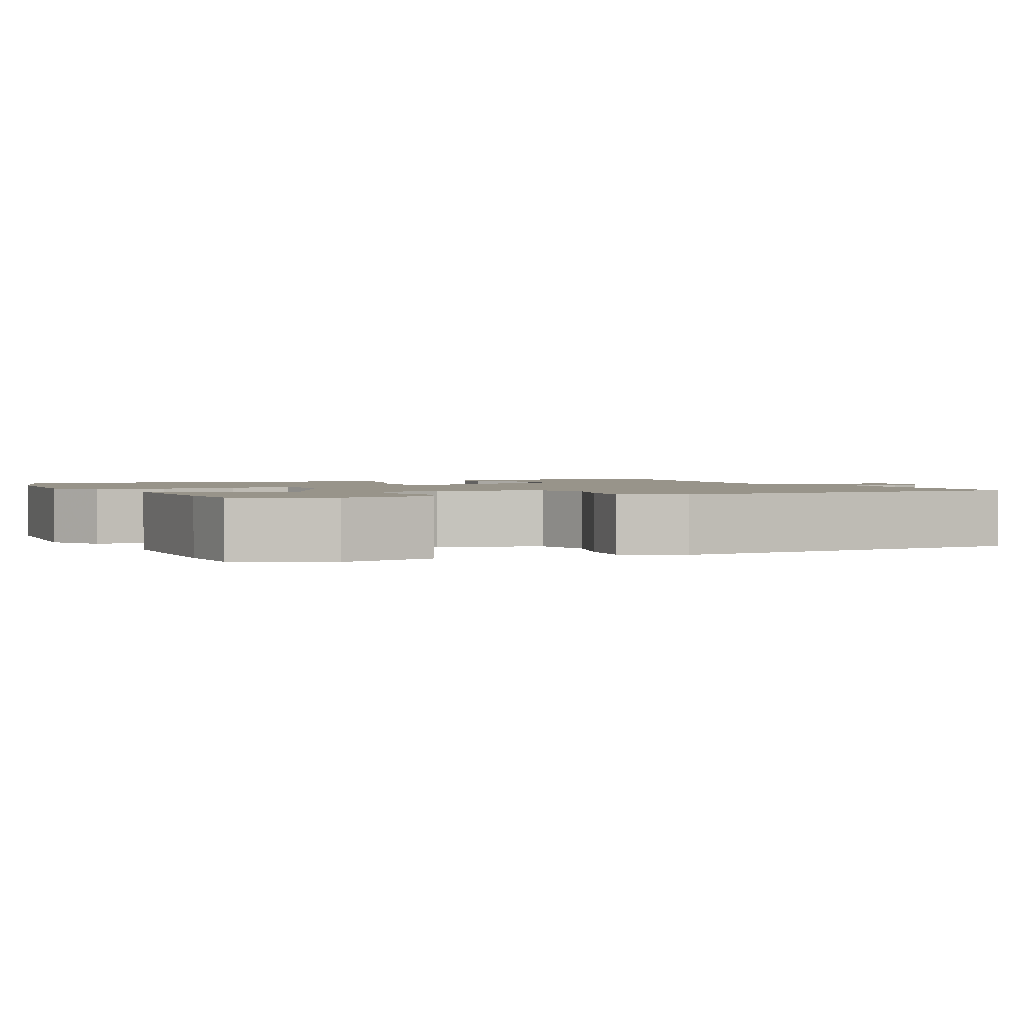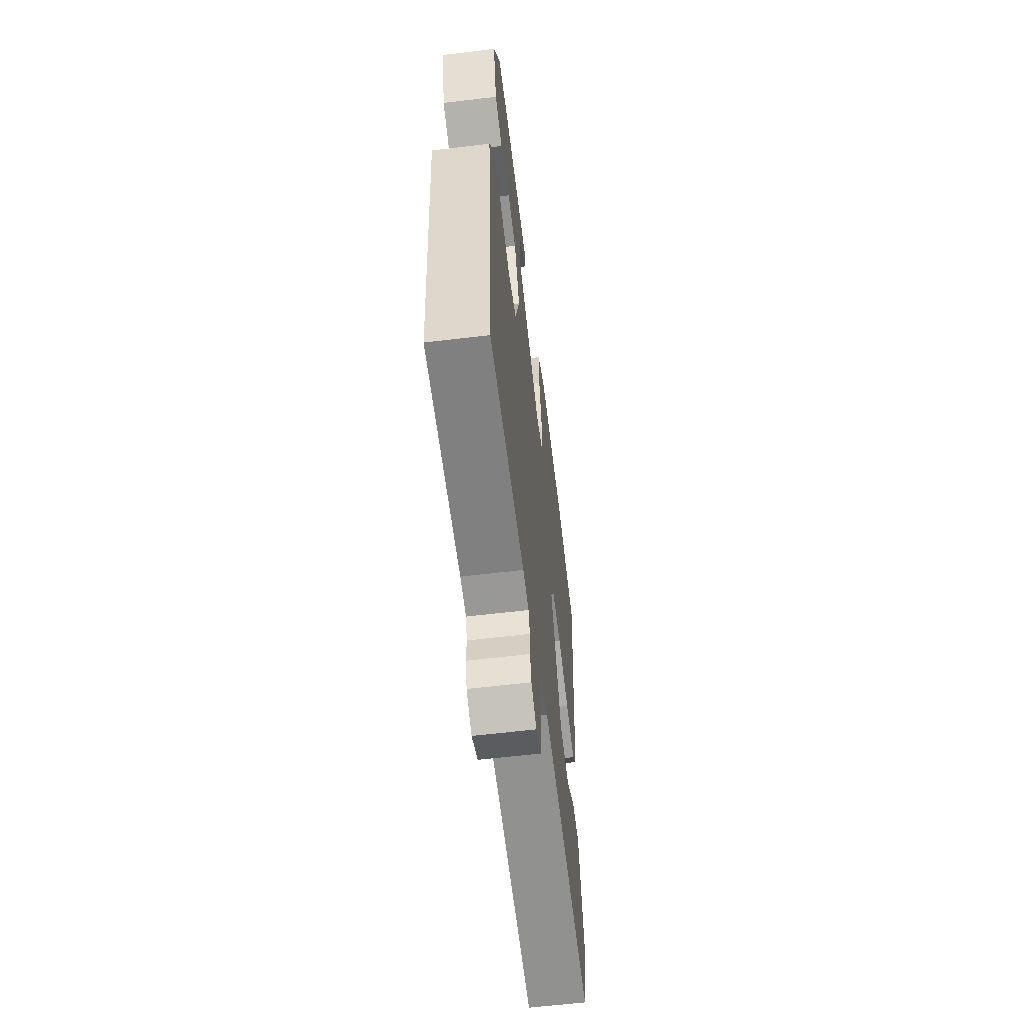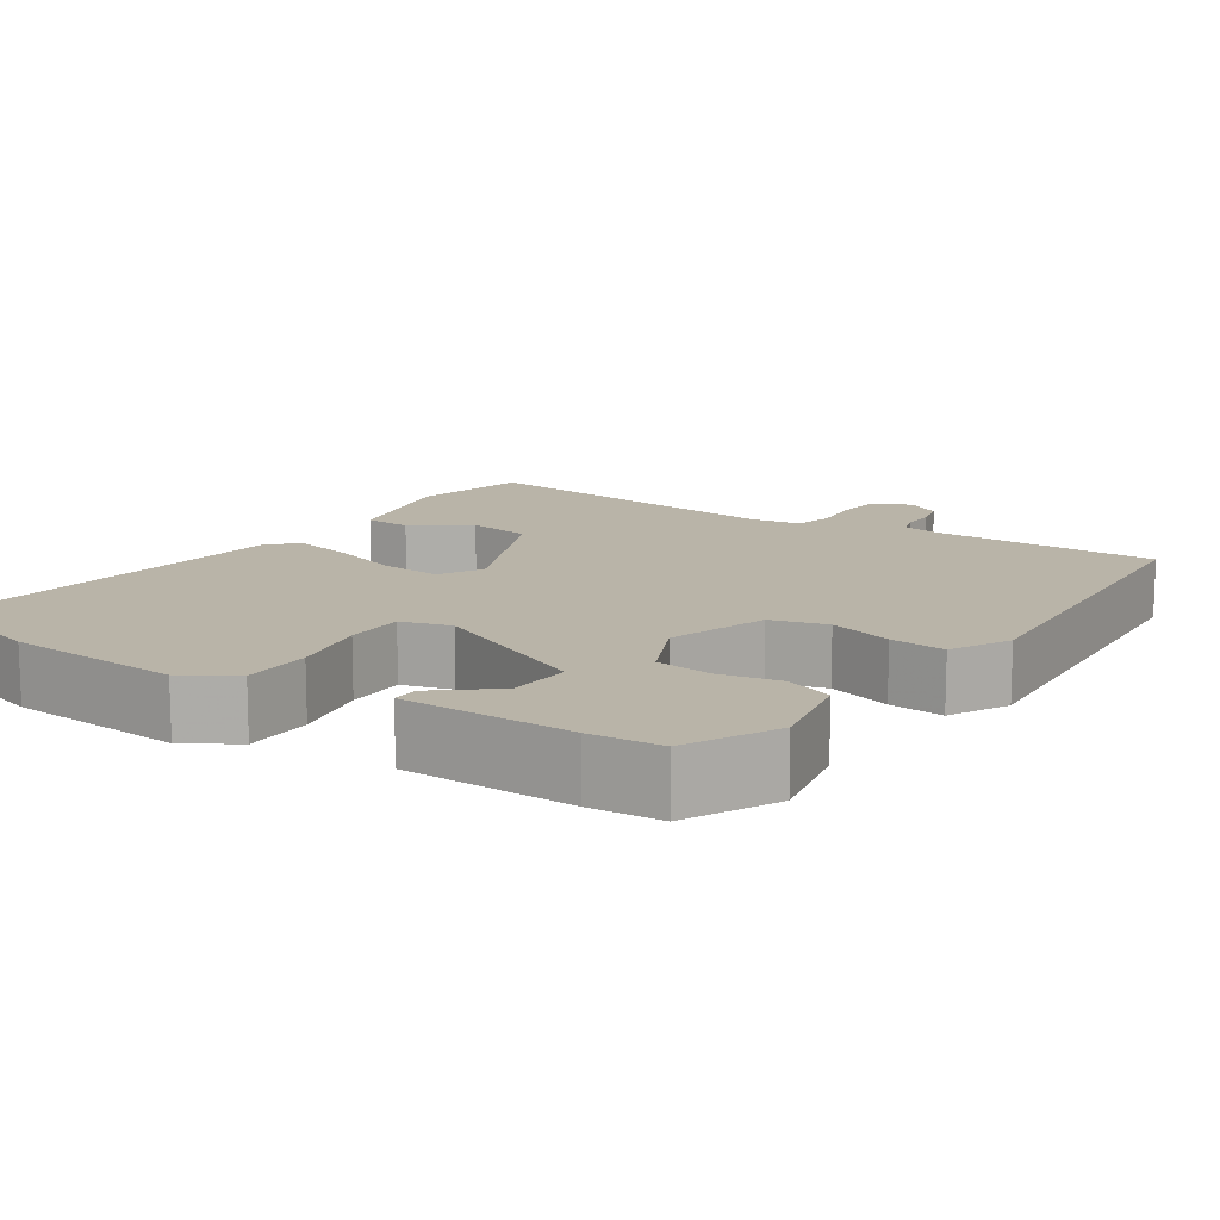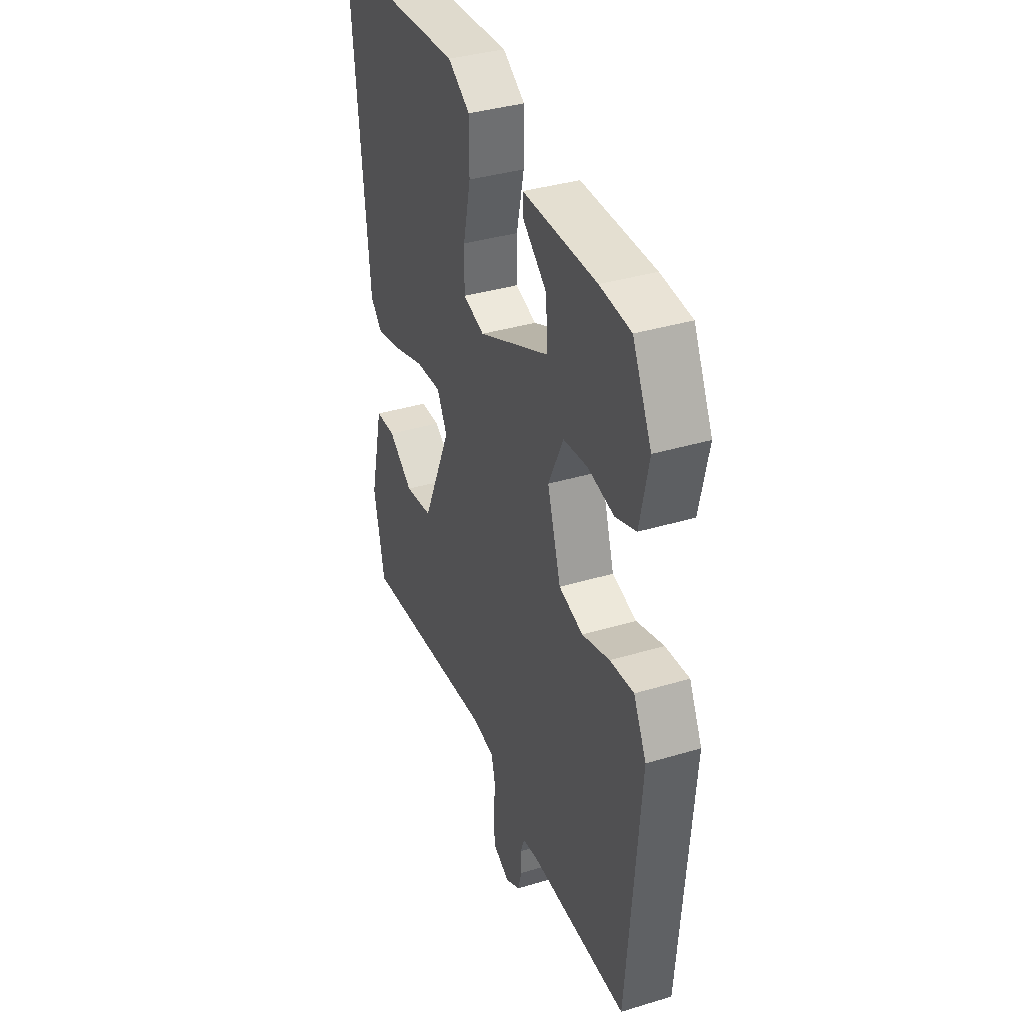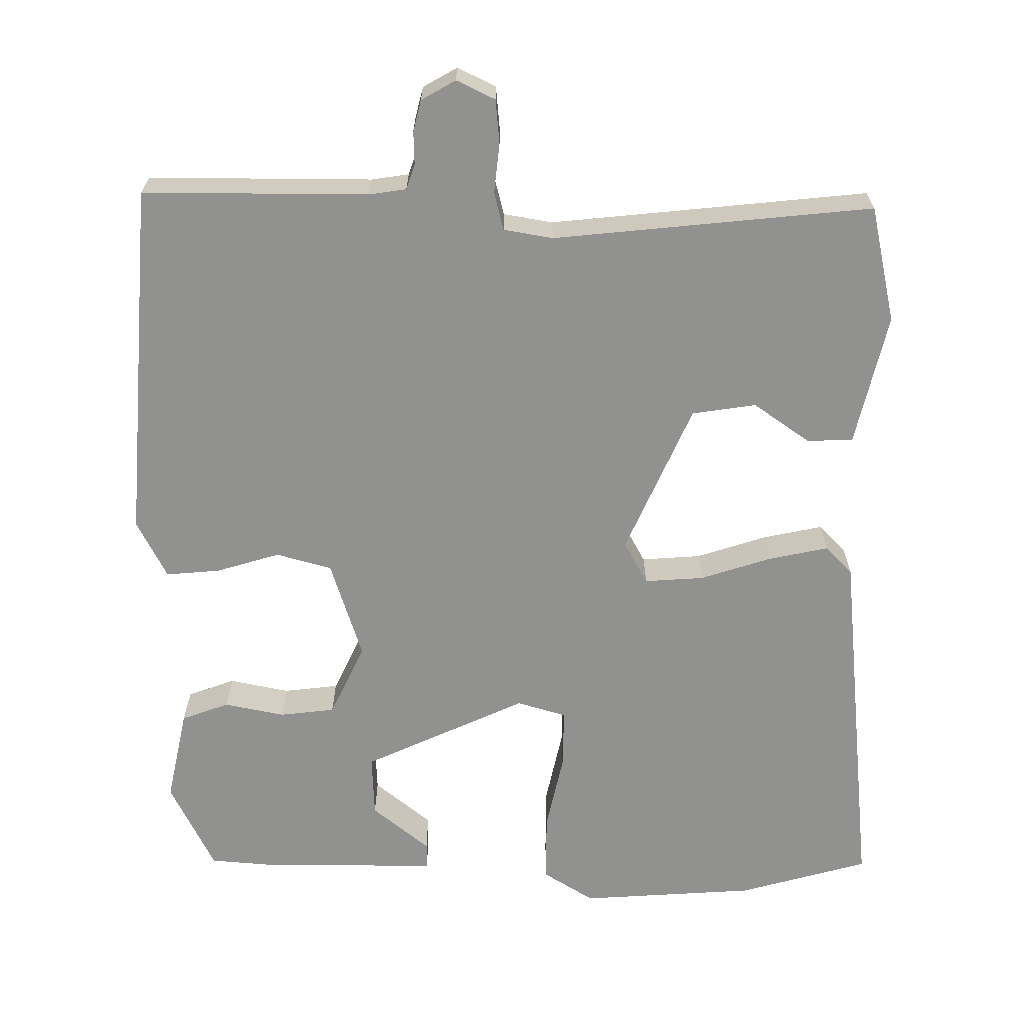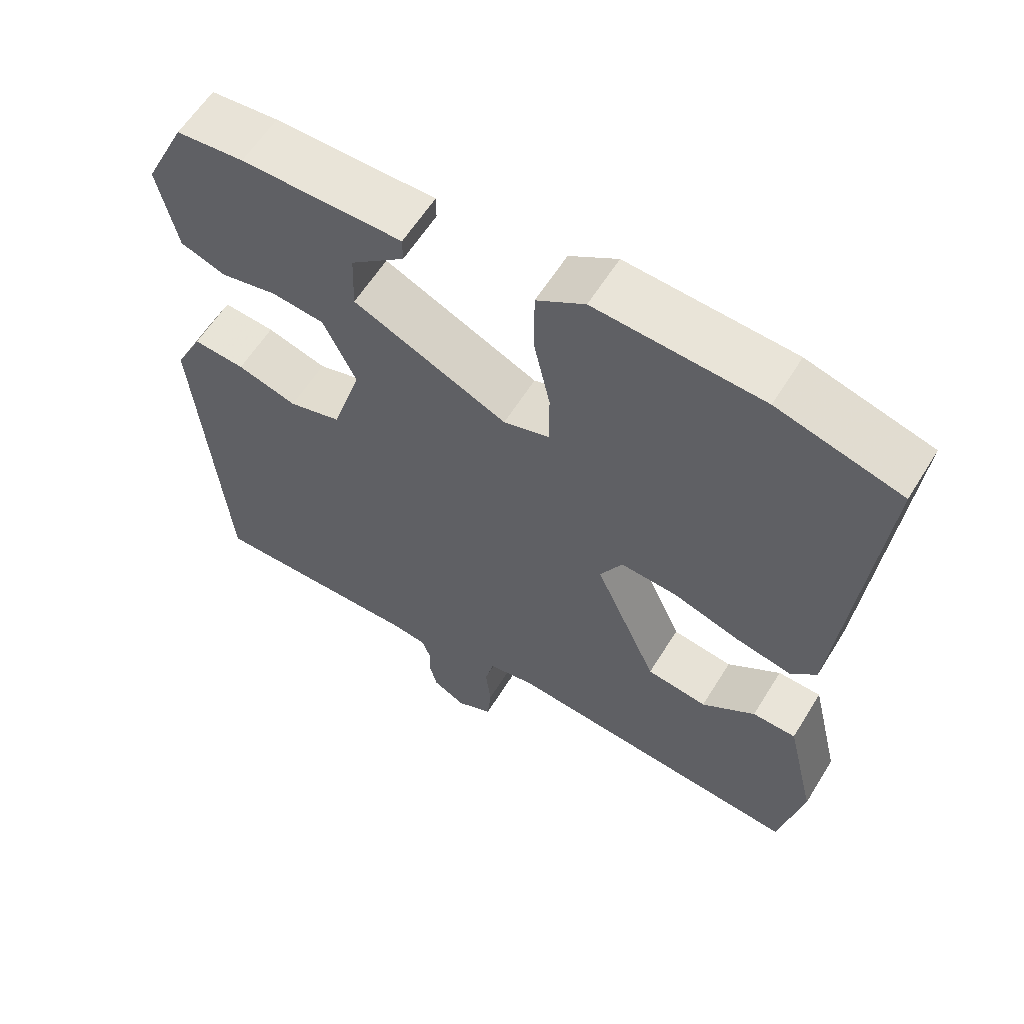
<metadata>
{"format":"obj","ext":"obj","renderer":"f3d","projection":"perspective","resolution":1024,"background":"white","views":[{"elev":1.8,"azim":65.8,"up":"+Y"},{"elev":-60.4,"azim":97.0,"up":"+Z"},{"elev":13.1,"azim":34.2,"up":"+Y"},{"elev":36.7,"azim":68.6,"up":"+Z"},{"elev":-66.0,"azim":179.9,"up":"+Y"},{"elev":60.1,"azim":-148.4,"up":"+Z"}]}
</metadata>
<code>
v -0.539 0.07 0.489
v -0.372 0.07 0.535
v -0.147 0.07 0.549
v -0.082 0.07 0.508
v -0.082 0.07 0.42
v -0.104 0.07 0.32
v -0.105 0.07 0.244
v -0.042 0.07 0.225
v 0.167 0.07 0.32
v 0.164 0.07 0.4
v 0.091 0.07 0.46
v 0.091 0.07 0.493
v 0.308 0.07 0.493
v 0.399 0.07 0.485
v 0.455 0.07 0.37
v 0.429 0.07 0.25
v 0.368 0.07 0.228
v 0.291 0.07 0.244
v 0.22 0.07 0.236
v 0.176 0.07 0.143
v 0.216 0.07 0.016
v 0.287 0.07 -0.004
v 0.368 0.07 0.02
v 0.438 0.07 0.026
v 0.476 0.07 -0.049
v 0.439 0.07 -0.51
v 0.151 0.07 -0.508
v 0.103 0.07 -0.515
v 0.092 0.07 -0.547
v 0.093 0.07 -0.589
v 0.083 0.07 -0.629
v 0.039 0.07 -0.654
v -0.01 0.07 -0.63
v -0.015 0.07 -0.574
v -0.008 0.07 -0.511
v -0.02 0.07 -0.462
v -0.083 0.07 -0.451
v -0.491 0.07 -0.491
v -0.523 0.07 -0.342
v -0.483 0.07 -0.174
v -0.424 0.07 -0.172
v -0.352 0.07 -0.223
v -0.27 0.07 -0.211
v -0.185 0.07 -0.02
v -0.215 0.07 0.035
v -0.291 0.07 0.03
v -0.382 0.07 0.001
v -0.459 0.07 -0.015
v -0.493 0.07 0.02
v -0.539 0 0.489
v -0.372 0 0.535
v -0.147 0 0.549
v -0.082 0 0.508
v -0.082 0 0.42
v -0.104 0 0.32
v -0.105 0 0.244
v -0.042 0 0.225
v 0.167 0 0.32
v 0.164 0 0.4
v 0.091 0 0.46
v 0.091 0 0.493
v 0.308 0 0.493
v 0.399 0 0.485
v 0.455 0 0.37
v 0.429 0 0.25
v 0.368 0 0.228
v 0.291 0 0.244
v 0.22 0 0.236
v 0.176 0 0.143
v 0.216 0 0.016
v 0.287 0 -0.004
v 0.368 0 0.02
v 0.438 0 0.026
v 0.476 0 -0.049
v 0.439 0 -0.51
v 0.151 0 -0.508
v 0.103 0 -0.515
v 0.092 0 -0.547
v 0.093 0 -0.589
v 0.083 0 -0.629
v 0.039 0 -0.654
v -0.01 0 -0.63
v -0.015 0 -0.574
v -0.008 0 -0.511
v -0.02 0 -0.462
v -0.083 0 -0.451
v -0.491 0 -0.491
v -0.523 0 -0.342
v -0.483 0 -0.174
v -0.424 0 -0.172
v -0.352 0 -0.223
v -0.27 0 -0.211
v -0.185 0 -0.02
v -0.215 0 0.035
v -0.291 0 0.03
v -0.382 0 0.001
v -0.459 0 -0.015
v -0.493 0 0.02
f 46 47 48 49
f 45 46 49 1
f 39 40 41 42
f 37 38 39 42
f 36 37 42 43
f 32 33 34 35
f 32 35 36
f 29 30 31 32
f 28 29 32 36
f 27 28 36 43
f 22 23 24 25
f 22 25 26 27
f 15 16 17 18
f 15 18 19
f 14 15 19
f 13 14 19
f 10 11 12 13
f 9 10 13 19
f 8 9 19 20
f 3 4 5 6
f 3 6 7
f 45 1 2 3
f 44 45 3 7
f 21 22 27 43
f 21 43 44
f 20 21 44
f 7 8 20 44
f 98 97 96 95
f 50 98 95 94
f 91 90 89 88
f 91 88 87 86
f 92 91 86 85
f 84 83 82 81
f 85 84 81
f 81 80 79 78
f 85 81 78 77
f 92 85 77 76
f 74 73 72 71
f 76 75 74 71
f 67 66 65 64
f 68 67 64
f 68 64 63
f 68 63 62
f 62 61 60 59
f 68 62 59 58
f 69 68 58 57
f 55 54 53 52
f 56 55 52
f 52 51 50 94
f 56 52 94 93
f 92 76 71 70
f 93 92 70
f 93 70 69
f 93 69 57 56
f 1 50 51 2
f 2 51 52 3
f 3 52 53 4
f 4 53 54 5
f 5 54 55 6
f 6 55 56 7
f 7 56 57 8
f 8 57 58 9
f 9 58 59 10
f 10 59 60 11
f 11 60 61 12
f 12 61 62 13
f 13 62 63 14
f 14 63 64 15
f 15 64 65 16
f 16 65 66 17
f 17 66 67 18
f 18 67 68 19
f 19 68 69 20
f 20 69 70 21
f 21 70 71 22
f 22 71 72 23
f 23 72 73 24
f 24 73 74 25
f 25 74 75 26
f 26 75 76 27
f 27 76 77 28
f 28 77 78 29
f 29 78 79 30
f 30 79 80 31
f 31 80 81 32
f 32 81 82 33
f 33 82 83 34
f 34 83 84 35
f 35 84 85 36
f 36 85 86 37
f 37 86 87 38
f 38 87 88 39
f 39 88 89 40
f 40 89 90 41
f 41 90 91 42
f 42 91 92 43
f 43 92 93 44
f 44 93 94 45
f 45 94 95 46
f 46 95 96 47
f 47 96 97 48
f 48 97 98 49
f 49 98 50 1

</code>
